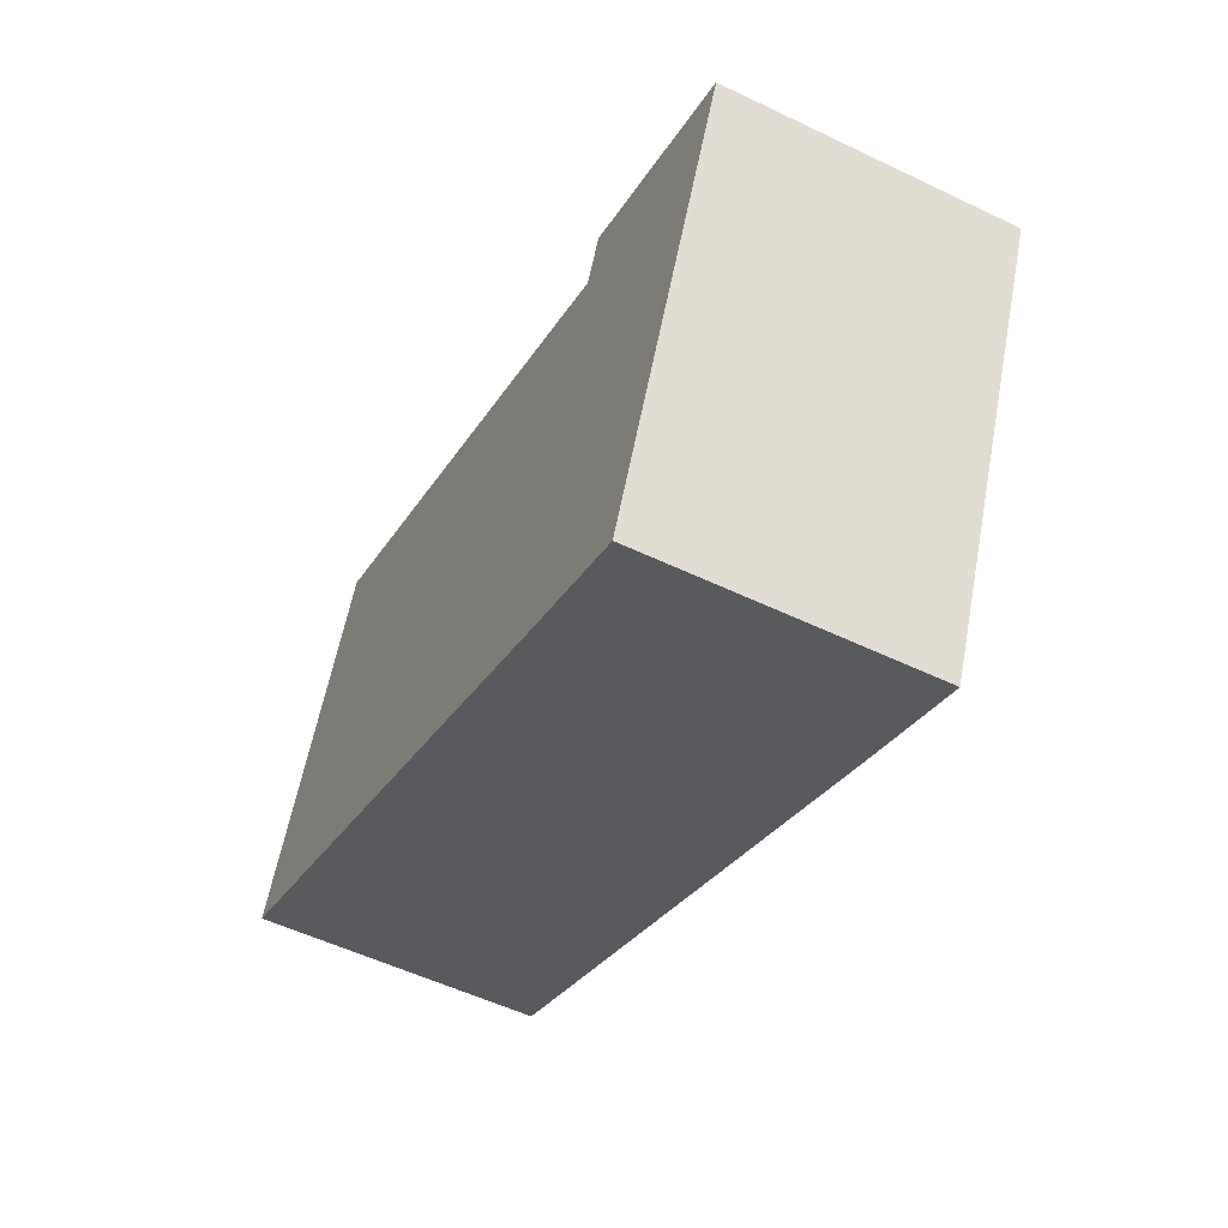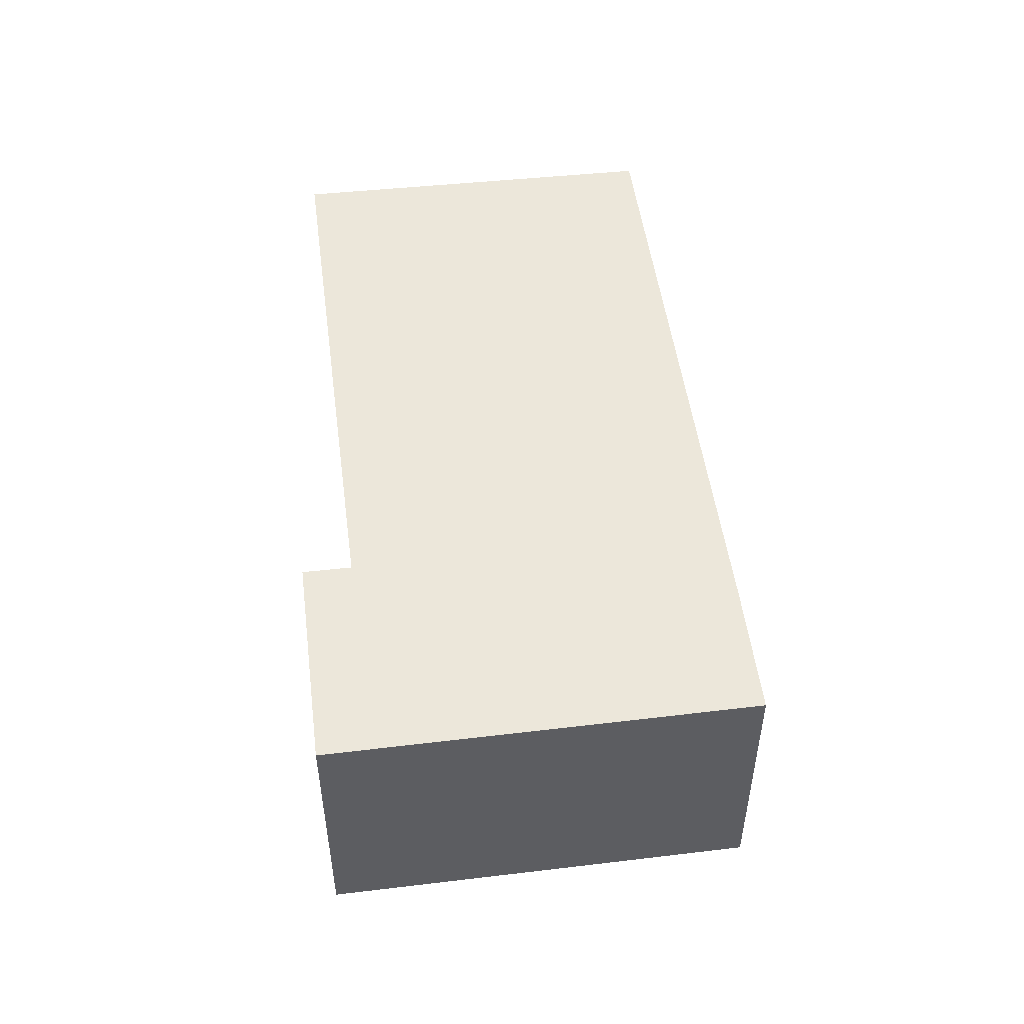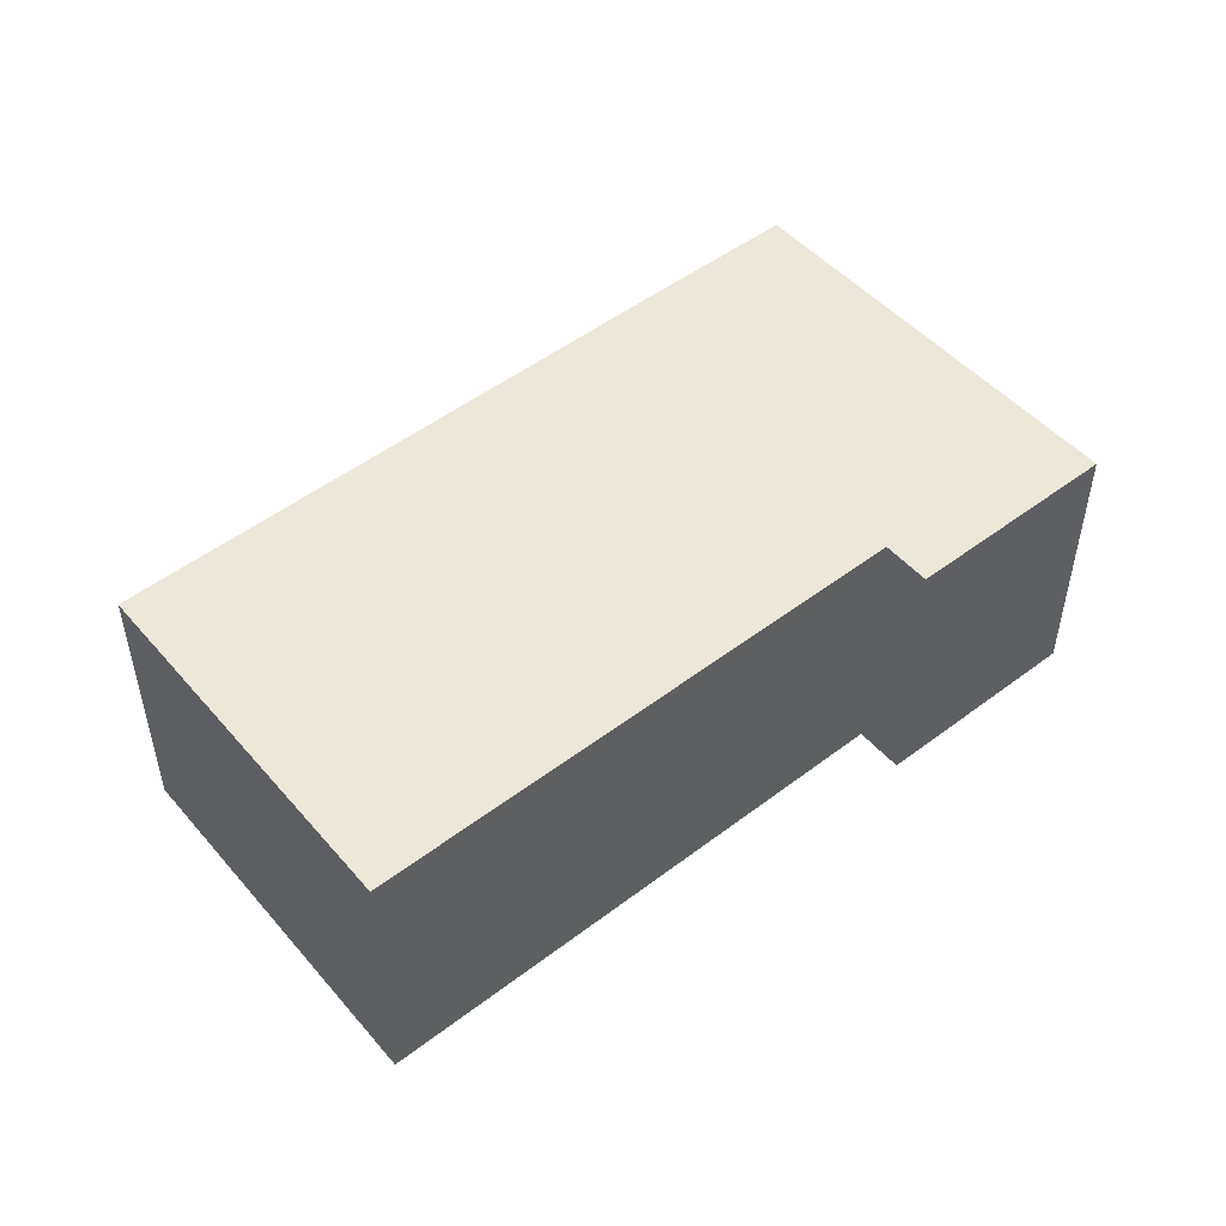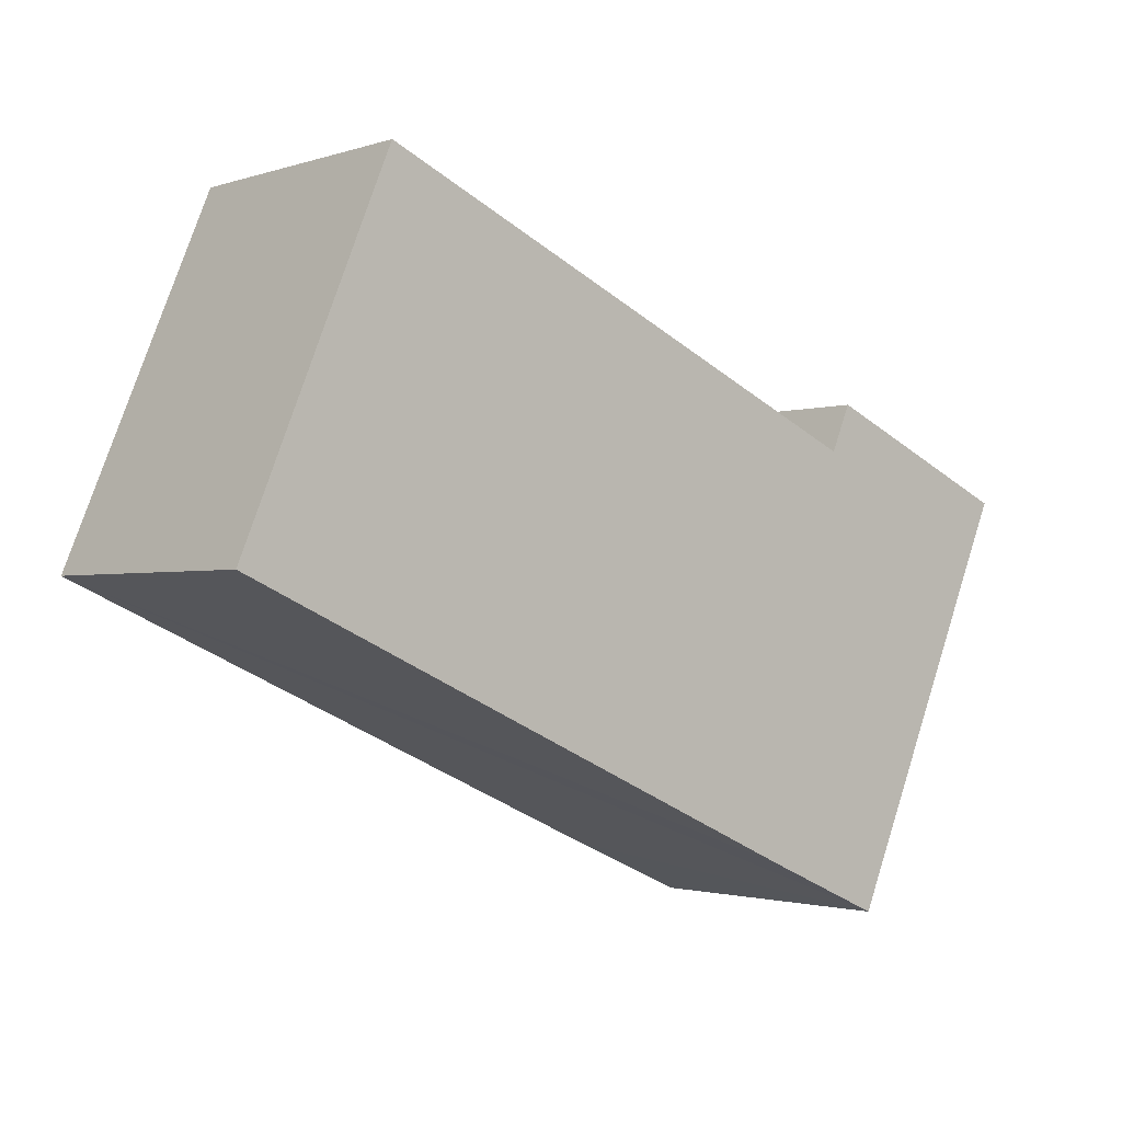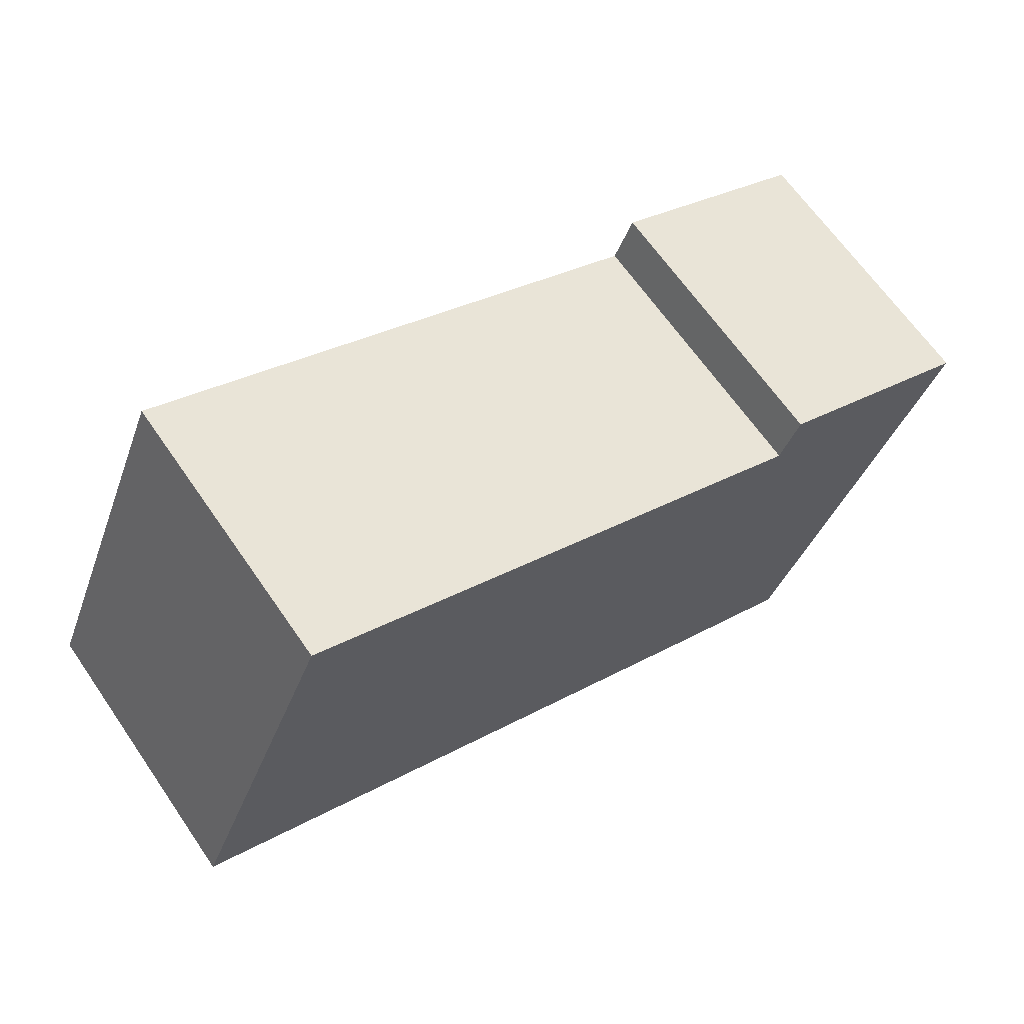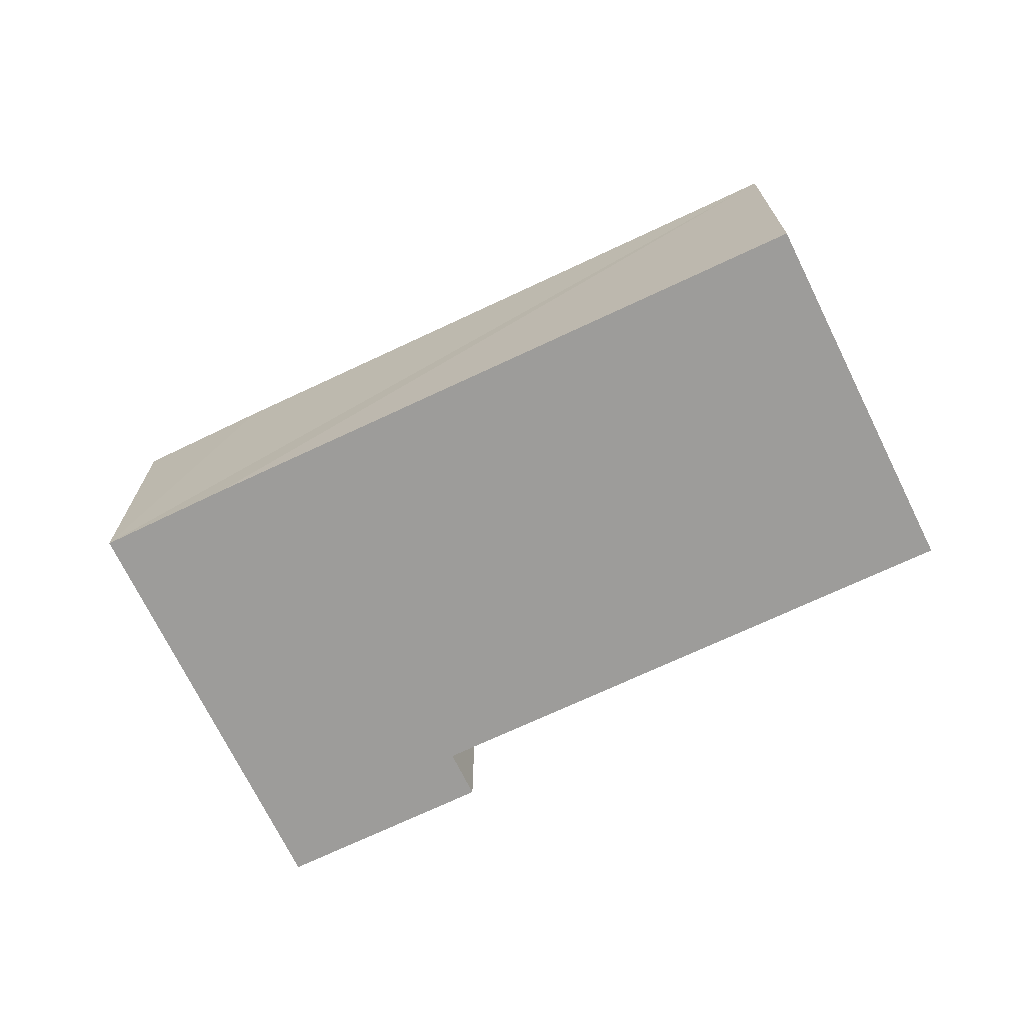
<metadata>
{"format":"obj","ext":"obj","renderer":"f3d","projection":"perspective","resolution":1024,"background":"white","views":[{"elev":-54.2,"azim":63.0,"up":"+Z"},{"elev":51.0,"azim":106.3,"up":"+Y"},{"elev":50.0,"azim":-16.2,"up":"+Y"},{"elev":-1.7,"azim":-40.3,"up":"+Z"},{"elev":65.6,"azim":-34.6,"up":"+Z"},{"elev":-70.1,"azim":-130.8,"up":"+Y"}]}
</metadata>
<code>
v  11.15 4.319 -4.937
v  10.74 4.319 2.646
v  13.89 4.319 1.278
v  10.43 4.319 1.929
v  2.302 4.319 5.505
v  0 4.319 2.645e-16
v  9.19 4.319 -4.091
v  2.302 -3.371e-16 5.505
v  10.43 -1.181e-16 1.929
v  10.74 -1.62e-16 2.646
v  13.89 -7.825e-17 1.278
v  0 0 0
v  11.15 3.023e-16 -4.937
v  9.19 2.505e-16 -4.091
g defaultobject
f 1 2 3
f 2 1 4
f 4 1 5
f 5 1 6
f 6 1 7
f 8 4 5
f 4 8 9
f 10 3 2
f 3 10 11
f 9 2 4
f 2 9 10
f 12 5 6
f 5 12 8
f 11 1 3
f 1 11 13
f 13 7 1
f 7 13 6
f 6 13 14
f 6 14 12
f 10 13 11
f 13 10 9
f 13 9 8
f 13 8 14
f 14 8 12

</code>
